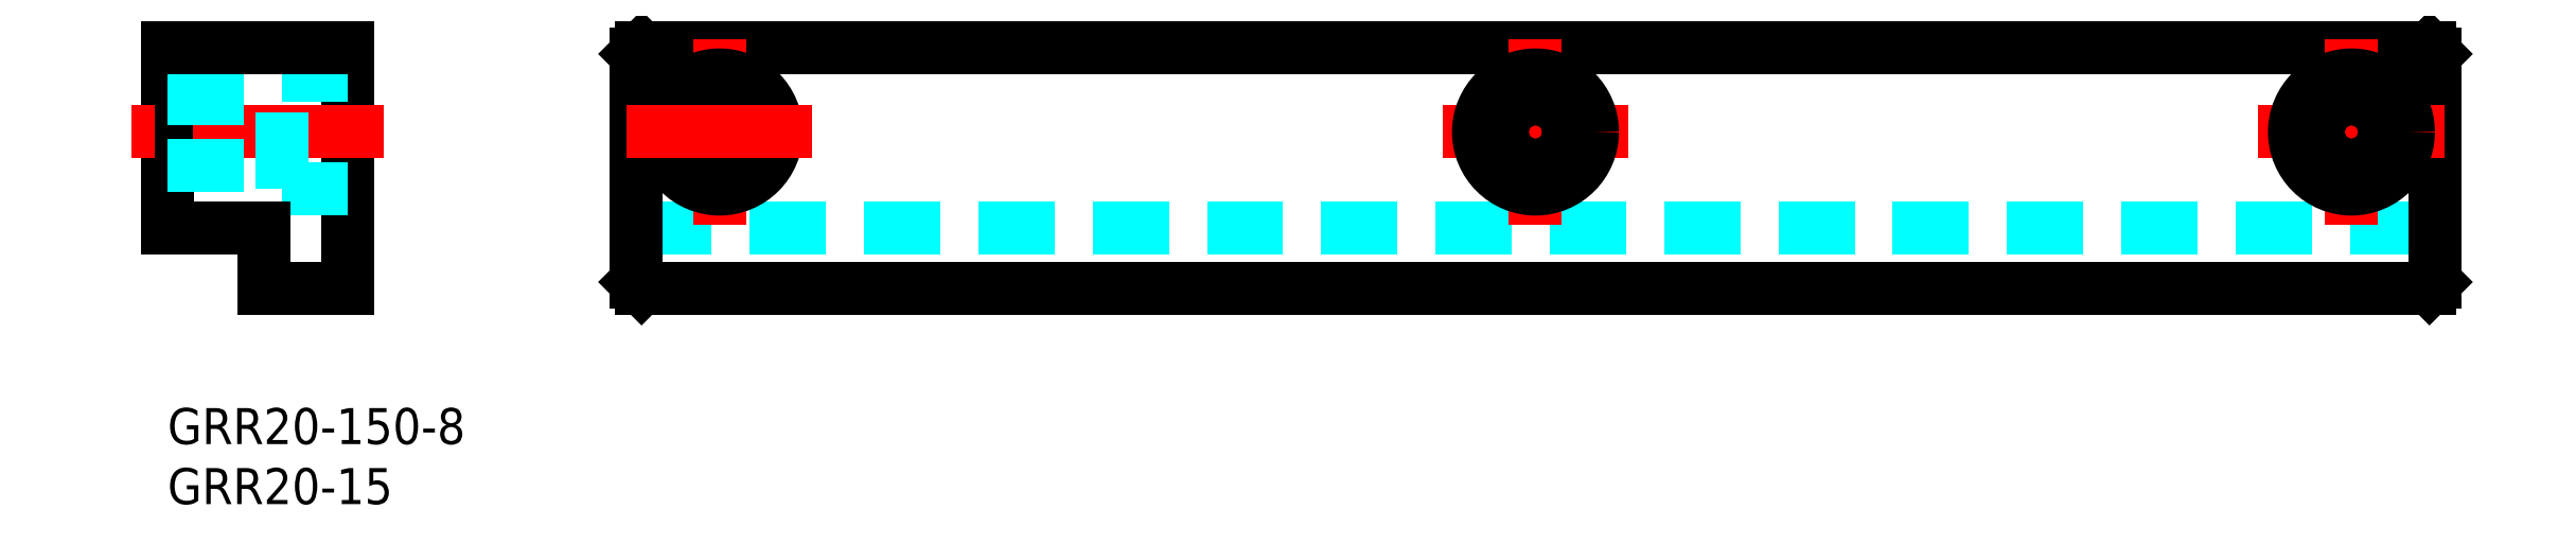
<metadata>
{"format":"dxf","ext":"dxf","renderer":"ezdxf+matplotlib","layout":"modelspace","background":"white","min_lineweight":24,"dpi":150}
</metadata>
<code>
0
SECTION
2
ENTITIES
0
INSERT
8
MSM_CONTINUOUS
2
*U2
10
0
20
0
30
0
0
INSERT
8
MSM_CONTINUOUS
2
*U3
10
0
20
0
30
0
0
LINE
8
MSM_CONTINUOUS
10
188.5
20
30
30
0
11
39.5
21
30
31
0
0
LINE
8
MSM_CONTINUOUS
10
39.5
20
10
30
0
11
188.5
21
10
31
0
0
LINE
8
MSM_DASHED
10
39
20
15
30
0
11
189
21
15
31
0
0
LINE
8
MSM_CONTINUOUS
10
39
20
29.5
30
0
11
39
21
10.5
31
0
0
LINE
8
MSM_CONTINUOUS
10
3.6e-15
20
30
30
0
11
3.6e-15
21
15
31
0
0
LINE
8
MSM_CONTINUOUS
10
15
20
30
30
0
11
15
21
10
31
0
0
LINE
8
MSM_CENTER
10
46
20
15.25
30
0
11
46
21
30.75
31
0
0
LINE
8
MSM_CENTER
10
18
20
23
30
0
11
-3
21
23
31
0
0
LINE
8
MSM_CONTINUOUS
10
8
20
10
30
0
11
15
21
10
31
0
0
LINE
8
MSM_DASHED
10
9.5
20
27.75
30
0
11
15
21
27.75
31
0
0
LINE
8
MSM_DASHED
10
9.5
20
18.25
30
0
11
15
21
18.25
31
0
0
LINE
8
MSM_CONTINUOUS
10
3.6e-15
20
15
30
0
11
8
21
15
31
0
0
LINE
8
MSM_CONTINUOUS
10
8
20
15
30
0
11
8
21
10
31
0
0
LINE
8
MSM_DASHED
10
3.6e-15
20
25.75
30
0
11
9.5
21
25.75
31
0
0
LINE
8
MSM_DASHED
10
3.6e-15
20
20.25
30
0
11
9.5
21
20.25
31
0
0
LINE
8
MSM_DASHED
10
9.5
20
18.25
30
0
11
9.5
21
27.75
31
0
0
CIRCLE
8
MSM_CONTINUOUS
10
46
20
23
30
0
40
2.75
0
CIRCLE
8
MSM_CONTINUOUS
10
46
20
23
30
0
40
4.75
0
LINE
8
MSM_CENTER
10
38.25
20
23
30
0
11
53.75
21
23
31
0
0
LINE
8
MSM_CONTINUOUS
10
39
20
10.5
30
0
11
39.5
21
10
31
0
0
LINE
8
MSM_CONTINUOUS
10
15
20
30
30
0
11
3.6e-15
21
30
31
0
0
LINE
8
MSM_CONTINUOUS
10
39.5
20
30
30
0
11
39
21
29.5
31
0
0
LINE
8
MSM_CENTER
10
114
20
15.25
30
0
11
114
21
30.75
31
0
0
LINE
8
MSM_CENTER
10
182
20
15.25
30
0
11
182
21
30.75
31
0
0
LINE
8
MSM_CONTINUOUS
10
189
20
29.5
30
0
11
189
21
10.5
31
0
0
LINE
8
MSM_CENTER
10
106.2
20
23
30
0
11
121.7
21
23
31
0
0
CIRCLE
8
MSM_CONTINUOUS
10
114
20
23
30
0
40
4.75
0
CIRCLE
8
MSM_CONTINUOUS
10
114
20
23
30
0
40
2.75
0
LINE
8
MSM_CENTER
10
189.7
20
23
30
0
11
174.2
21
23
31
0
0
CIRCLE
8
MSM_CONTINUOUS
10
182
20
23
30
0
40
4.75
0
LINE
8
MSM_CONTINUOUS
10
189
20
10.5
30
0
11
188.5
21
10
31
0
0
CIRCLE
8
MSM_CONTINUOUS
10
182
20
23
30
0
40
2.75
0
LINE
8
MSM_CONTINUOUS
10
188.5
20
30
30
0
11
189
21
29.5
31
0
0
ENDSEC
0
EOF

</code>
